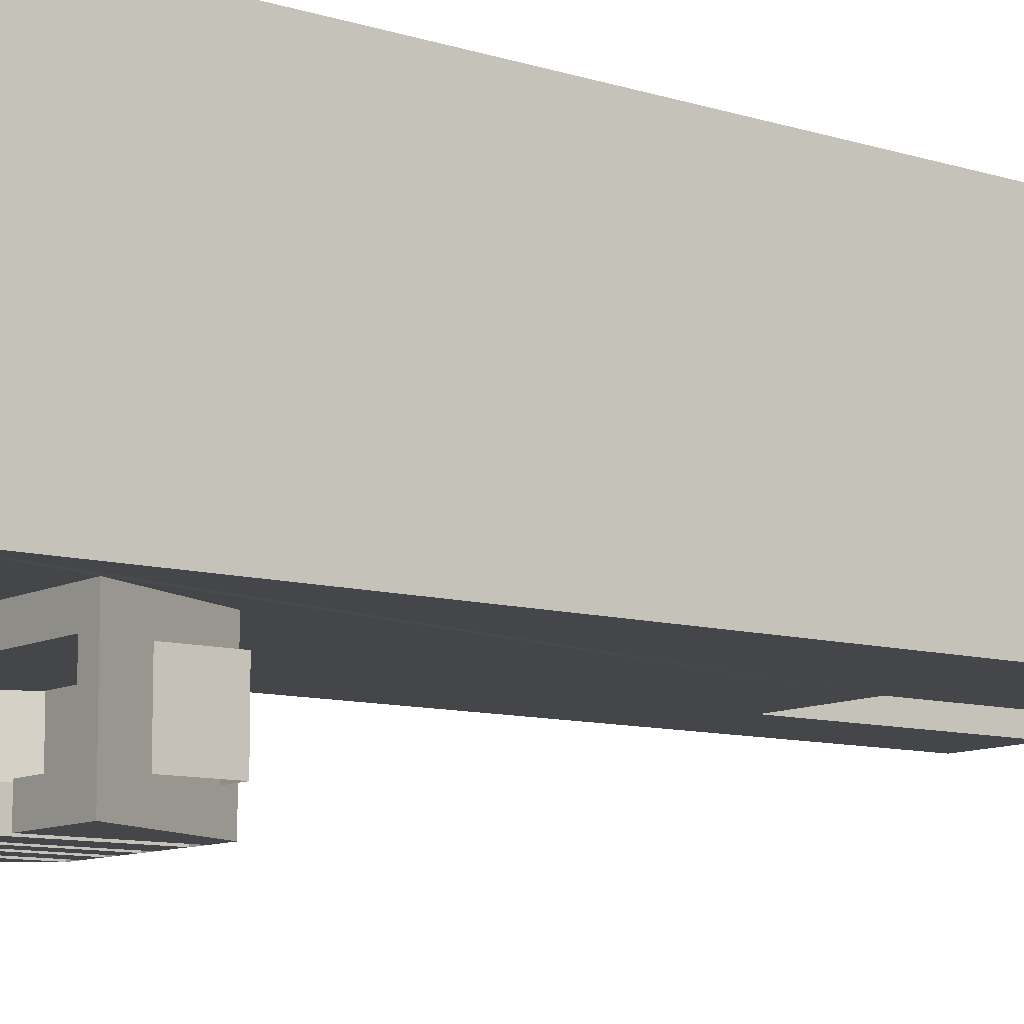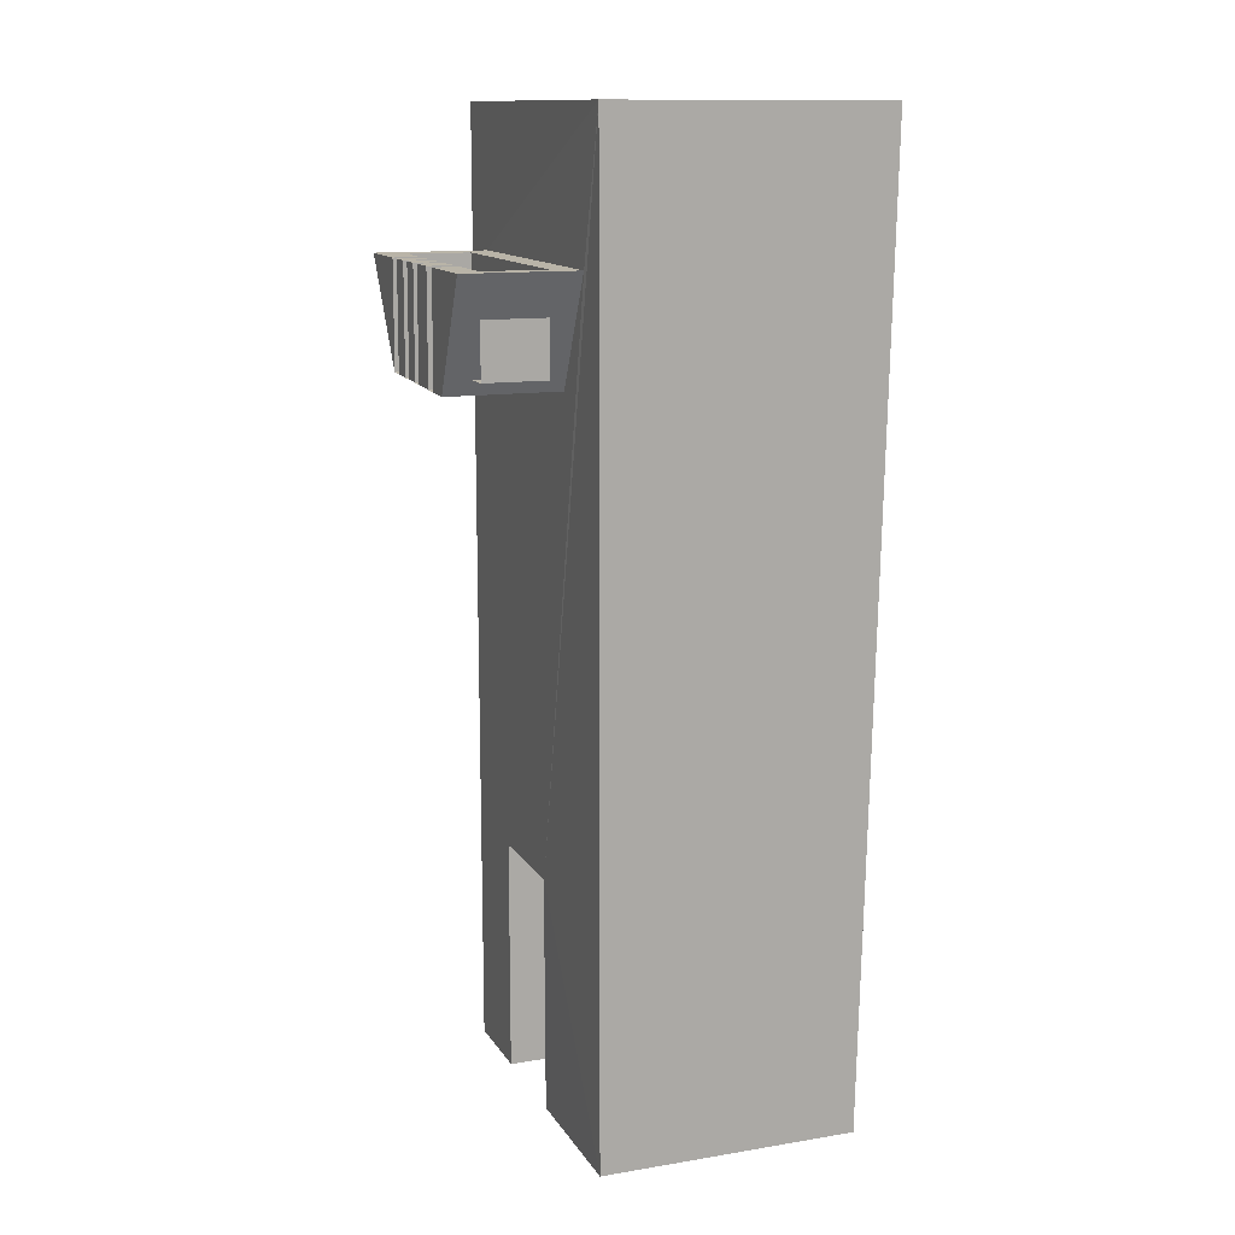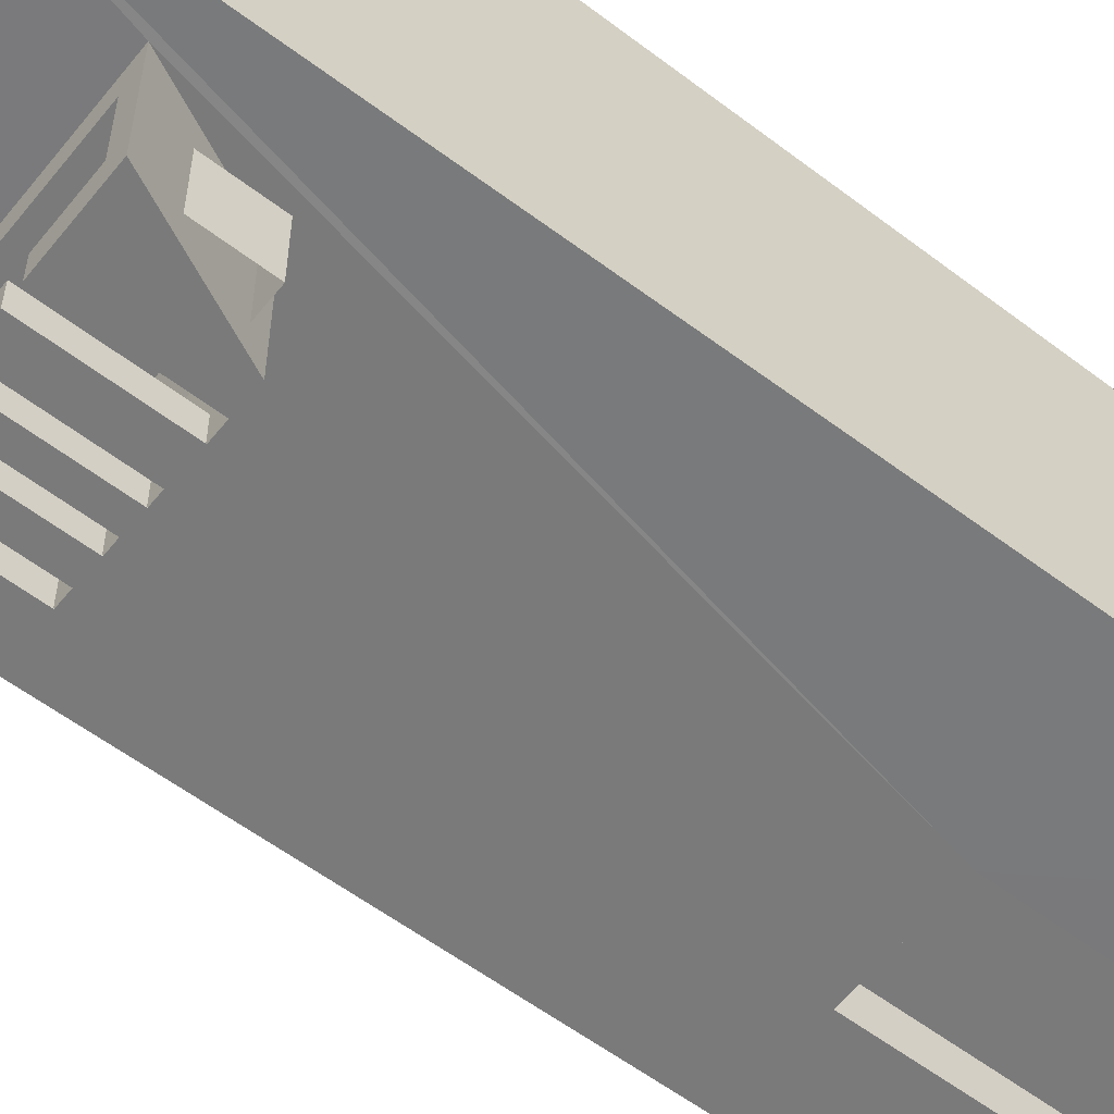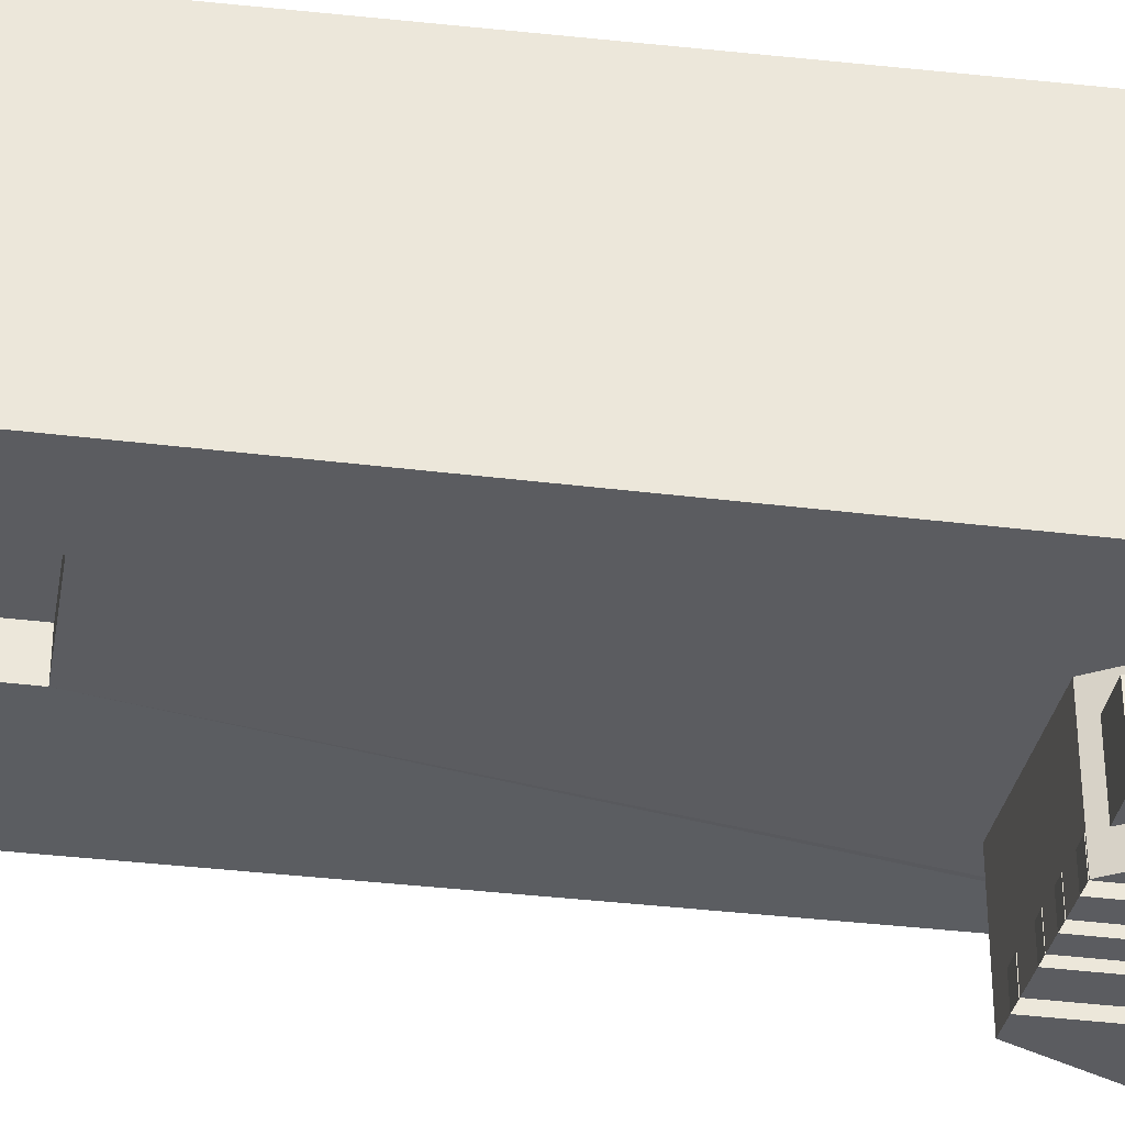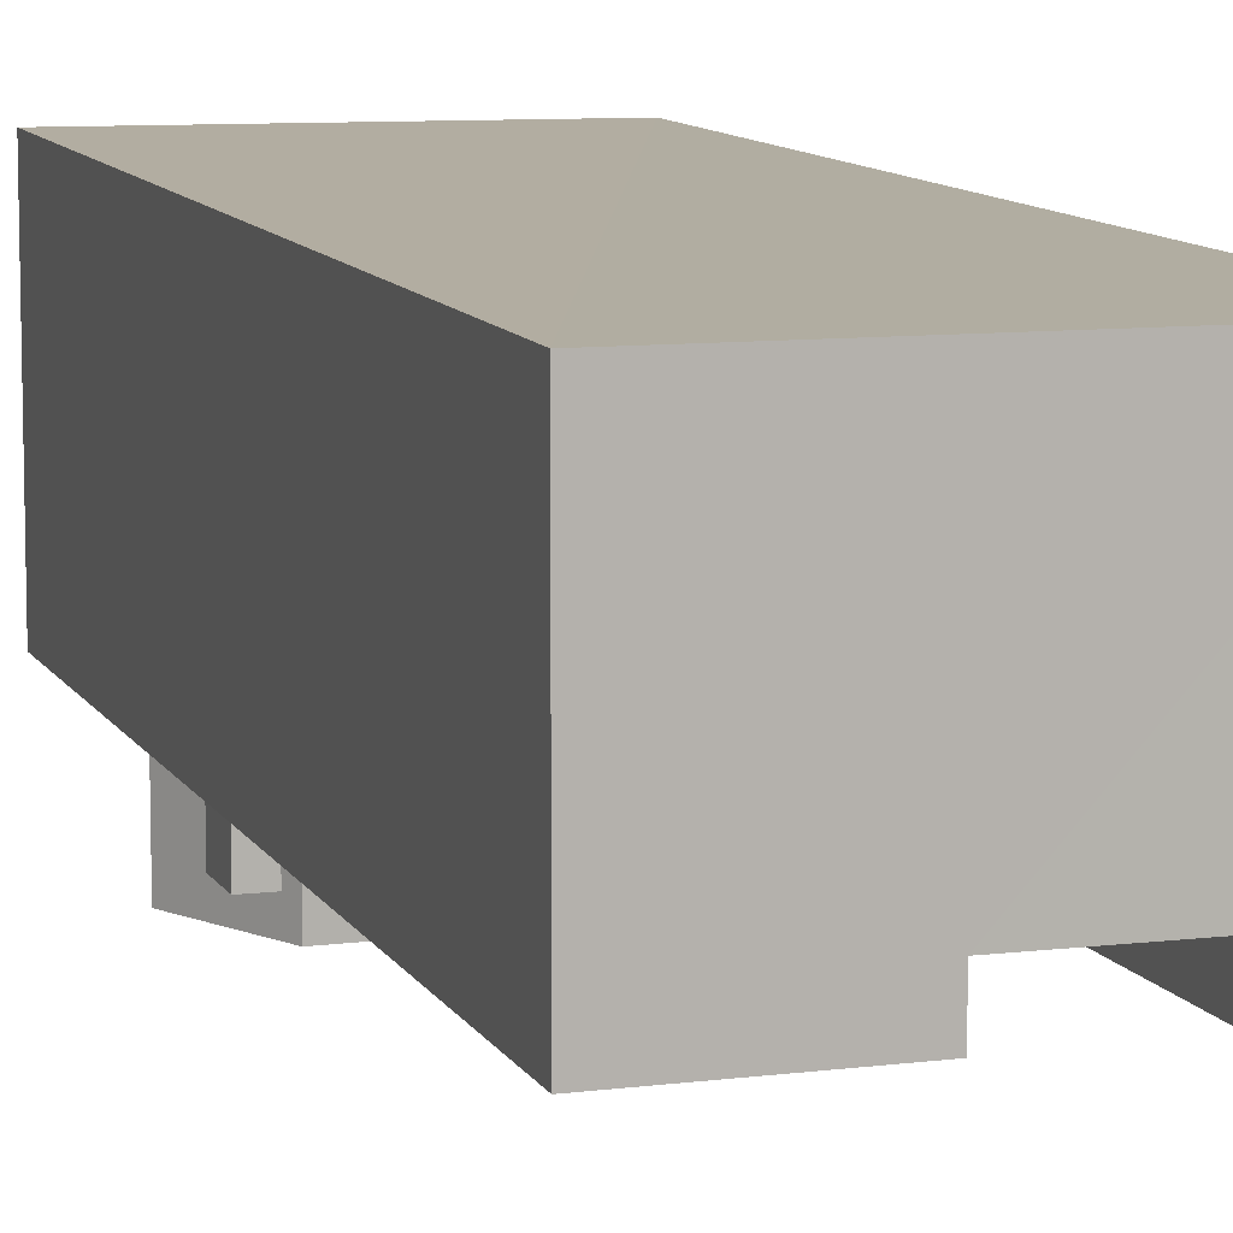
<metadata>
{"format":"obj","ext":"obj","renderer":"f3d","projection":"perspective","resolution":1024,"background":"white","views":[{"elev":-9.8,"azim":-126.5,"up":"+Z"},{"elev":12.8,"azim":-110.8,"up":"+Y"},{"elev":-58.1,"azim":-128.0,"up":"+Z"},{"elev":-35.3,"azim":80.5,"up":"+Z"},{"elev":9.1,"azim":-17.9,"up":"+Z"}]}
</metadata>
<code>
o SketchUp.018_ID125
v -9.235 13.73 -16.86
v -9.235 13.73 -19.9
l 2 1
o SketchUp.017_ID121
v -7.673 13.73 -16.86
v -7.673 13.73 -19.9
l 4 3
o SketchUp.016_ID117
v -9.235 16.25 -16.86
v -9.235 16.25 -19.9
l 6 5
o SketchUp.015_ID113
v -7.673 16.25 -16.86
v -7.673 16.25 -19.9
l 8 7
o SketchUp.014_ID109
v -5.342 13.56 -16.85
v -3.646 13.56 -16.85
v -5.342 16.3 -16.85
v -3.646 16.3 -16.85
v -3.646 16.3 -19.9
v -5.342 16.3 -19.9
v -5.342 13.56 -19.9
v -3.646 13.56 -19.9
l 10 9
l 9 11
l 11 12
l 13 12
l 14 11
l 15 9
l 16 10
l 12 10
o SketchUp.013_ID105
v -9.438 20.18 -18.64
v -9.438 20.18 -19.9
l 18 17
o SketchUp.012_ID101
v -7.203 20.18 -18.64
v -7.203 20.18 -19.9
l 20 19
o SketchUp.011_ID97
v -9.438 22.86 -18.64
v -9.438 22.86 -19.9
l 22 21
o SketchUp.010_ID93
v -7.203 22.86 -18.64
v -7.203 22.86 -19.9
l 24 23
o SketchUp.009_ID89
v -5.245 20.18 -17.98
v -5.245 20.18 -19.9
l 26 25
o SketchUp.008_ID85
v -3.302 20.18 -17.98
v -3.302 20.18 -19.9
l 28 27
o SketchUp.007_ID79
v -3.302 22.86 -17.98
v -3.302 22.86 -19.9
l 30 29
o SketchUp.006_ID71
v -9.235 16.25 -16.86
v -7.673 13.73 -16.86
v -9.235 13.73 -16.86
v -7.673 16.25 -16.86
f 31 32 33
f 32 31 34
o SketchUp.005_ID58
v -5.172 26.99 -17.85
v -5.124 27.28 -17.48
v -5.124 26.99 -17.48
v -5.172 27.28 -17.85
v -5.124 26.99 -18.22
v -5.124 27.28 -18.22
v -5.124 27.28 -17.48
v -5.172 27.28 -17.85
v -11.92 27.28 -19.88
v -4.982 27.28 -18.56
v -4.757 27.28 -18.85
v -5.124 27.28 -18.22
v -4.982 27.28 -17.14
v -4.982 26.99 -17.14
v -4.982 26.99 -18.56
v -4.982 27.28 -18.56
v -4.464 27.28 -19.08
v -4.122 27.28 -19.22
v -4.982 27.28 -17.14
v -4.757 26.99 -18.85
v -4.757 27.28 -18.85
v -4.757 27.28 -16.85
v -4.757 26.99 -16.85
v -1.843 27.28 -19.9
v -11.92 27.28 -19.88
v -4.122 27.28 -19.22
v -4.464 27.28 -19.08
v -4.464 26.99 -19.08
v -4.122 27.28 -19.22
v -4.122 26.99 -19.22
v -1.83 27.28 -11.94
v -4.982 27.28 -17.14
v -11.92 27.28 -19.88
v -1.83 27.28 -11.94
v -4.757 27.28 -16.85
v -4.982 27.28 -17.14
v -4.464 26.99 -16.63
v -4.464 27.28 -16.63
v -11.92 27.28 -19.88
v -1.843 27.28 -19.9
v -3.192 23.32 -19.9
v -3.756 27.28 -19.27
v -1.843 27.28 -19.9
v -4.122 27.28 -19.22
v -3.389 27.28 -19.22
v -3.048 27.28 -19.08
v -2.755 27.28 -18.85
v -2.53 27.28 -18.56
v -2.388 27.28 -18.22
v -2.34 27.28 -17.85
v -3.756 27.28 -19.27
v -3.756 26.99 -19.27
v -1.83 27.28 -11.94
v -11.92 27.28 -19.88
v -11.92 27.27 -11.92
v -4.464 27.28 -16.63
v -4.122 26.99 -16.48
v -4.122 27.28 -16.48
v -10.92 23.27 -19.9
v -4.48 6.687 -19.9
v -7.598 6.687 -19.9
v -9.438 20.18 -19.9
v -1.898 0 -19.9
v -4.48 0 -19.9
v -1.843 27.28 -19.9
v -3.192 23.32 -19.9
v -5.072 20.33 -19.9
v -11.92 27.28 -19.88
v -3.192 23.32 -19.9
v -10.92 23.27 -19.9
v -3.389 27.28 -19.22
v -3.389 26.99 -19.22
v -3.048 27.28 -19.08
v -3.048 26.99 -19.08
v -2.755 27.28 -18.85
v -2.755 26.99 -18.85
v -2.53 26.99 -18.56
v -2.53 27.28 -18.56
v -2.388 26.99 -18.22
v -2.388 27.28 -18.22
v -2.34 26.99 -17.85
v -2.34 27.28 -17.85
v -1.843 27.28 -19.9
v -2.34 27.28 -17.85
v -11.92 27.28 -19.88
v -11.98 -0.004962 -12.58
v -11.92 27.27 -11.92
v -11.98 0.001647 -19.92
v -4.122 27.28 -16.48
v -3.756 27.28 -16.44
v -3.756 26.99 -16.44
v -3.756 27.28 -16.44
v -11.92 27.28 -19.88
v -10.92 23.27 -19.9
v -7.598 6.687 -19.9
v -10.92 23.27 -23.08
v -9.438 20.18 -19.9
v -10.92 23.27 -19.9
v -9.438 20.18 -23.08
v -9.438 20.18 -23.08
v -5.072 20.33 -19.9
v -9.438 20.18 -19.9
v -8.73 20.2 -23.08
v -7.411 20.25 -23.08
v -6.49 20.28 -23.08
v -5.507 20.32 -23.08
v -5.072 20.33 -23.08
v -5.072 20.33 -19.9
v -3.192 23.32 -23.08
v -3.192 23.32 -19.9
v -5.072 20.33 -23.08
v -10.92 23.27 -19.9
v -10.37 23.27 -20.59
v -10.92 23.27 -23.08
v -3.192 23.32 -19.9
v -10.37 23.27 -22.36
v -3.93 23.32 -20.59
v -3.93 23.32 -22.36
v -5.121 23.31 -23.08
v -5.121 23.31 -22.36
v -3.192 23.32 -23.08
v -8.752 23.28 -23.08
v -8.752 23.28 -22.36
v -2.388 26.99 -17.48
v -2.388 27.28 -17.48
v -2.388 27.28 -17.48
v -11.92 27.28 -19.88
v -7.598 6.687 -19.9
v -11.98 0.001647 -19.92
v -3.389 27.28 -16.48
v -3.048 27.28 -16.63
v -3.389 26.99 -16.48
v -3.389 27.28 -16.48
v -10.92 23.27 -23.08
v -8.73 20.2 -23.08
v -9.438 20.18 -23.08
v -8.752 23.28 -23.08
v -8.288 23.29 -23.08
v -7.411 20.25 -23.08
v -8.266 20.22 -23.08
v -7.433 23.29 -23.08
v -7.079 23.29 -23.08
v -6.49 20.28 -23.08
v -7.058 20.26 -23.08
v -6.511 23.3 -23.08
v -6.149 23.3 -23.08
v -5.507 20.32 -23.08
v -6.128 20.29 -23.08
v -5.528 23.31 -23.08
v -5.121 23.31 -23.08
v -5.072 20.33 -23.08
v -5.1 20.33 -23.08
v -3.192 23.32 -23.08
v -10.36 20.58 -20.59
v -10.37 23.27 -22.36
v -10.37 23.27 -20.59
v -10.36 20.58 -22.36
v -8.73 20.2 -22.36
v -8.752 23.28 -23.08
v -8.752 23.28 -22.36
v -8.73 20.2 -23.08
v -5.121 23.31 -23.08
v -5.102 20.62 -22.36
v -5.121 23.31 -22.36
v -5.1 20.32 -22.36
v -5.1 20.32 -23.08
v -3.911 20.62 -22.36
v -5.121 23.31 -22.36
v -5.102 20.62 -22.36
v -3.93 23.32 -22.36
v -3.93 23.32 -22.36
v -3.911 20.62 -20.59
v -3.93 23.32 -20.59
v -3.911 20.62 -22.36
v -10.37 23.27 -20.59
v -3.911 20.62 -20.59
v -10.36 20.58 -20.59
v -3.93 23.32 -20.59
v -2.53 26.99 -17.14
v -2.53 27.28 -17.14
v -2.53 27.28 -17.14
v -7.598 6.687 -19.9
v -7.598 0 -19.9
v -11.98 0.001647 -19.92
v -2.755 27.28 -16.85
v -3.048 26.99 -16.63
v -3.048 27.28 -16.63
v -8.266 20.2 -22.36
v -8.73 20.2 -23.08
v -8.73 20.2 -22.36
v -8.266 20.2 -23.08
v -8.288 23.29 -23.08
v -8.266 20.2 -22.36
v -8.288 23.29 -22.36
v -8.266 20.2 -23.08
v -7.433 23.29 -22.36
v -8.288 23.29 -23.08
v -8.288 23.29 -22.36
v -7.433 23.29 -23.08
v -7.411 20.25 -22.36
v -7.433 23.29 -23.08
v -7.433 23.29 -22.36
v -7.411 20.25 -23.08
v -7.058 20.25 -22.36
v -7.411 20.25 -23.08
v -7.411 20.25 -22.36
v -7.058 20.25 -23.08
v -7.079 23.29 -23.08
v -7.058 20.25 -22.36
v -7.079 23.29 -22.36
v -7.058 20.25 -23.08
v -6.511 23.3 -22.36
v -7.079 23.29 -23.08
v -7.079 23.29 -22.36
v -6.511 23.3 -23.08
v -6.49 20.28 -22.36
v -6.511 23.3 -23.08
v -6.511 23.3 -22.36
v -6.49 20.28 -23.08
v -6.128 20.28 -22.36
v -6.49 20.28 -23.08
v -6.49 20.28 -22.36
v -6.128 20.28 -23.08
v -6.149 23.3 -23.08
v -6.128 20.28 -22.36
v -6.149 23.3 -22.36
v -6.128 20.28 -23.08
v -5.528 23.31 -22.36
v -6.149 23.3 -23.08
v -6.149 23.3 -22.36
v -5.528 23.31 -23.08
v -5.509 20.61 -22.36
v -5.528 23.31 -23.08
v -5.528 23.31 -22.36
v -5.507 20.32 -22.36
v -5.507 20.32 -23.08
v -5.1 20.32 -22.36
v -5.507 20.32 -23.08
v -5.507 20.32 -22.36
v -5.1 20.32 -23.08
v -10.36 20.58 -20.59
v -5.509 20.61 -22.36
v -10.36 20.58 -22.36
v -3.911 20.62 -20.59
v -5.102 20.62 -22.36
v -3.911 20.62 -22.36
v -5.509 20.61 -22.36
v -5.1 20.32 -22.36
v -5.507 20.32 -22.36
v -5.102 20.62 -22.36
v -2.755 26.99 -16.85
v -2.755 27.28 -16.85
f 41 42 43
f 43 44 45
f 44 43 46
f 46 43 42
f 43 51 52
f 51 43 45
f 53 41 43
f 58 59 60
f 65 66 67
f 68 69 70
f 73 74 75
f 76 77 78
f 77 76 79
f 77 79 80
f 77 80 81
f 77 81 82
f 77 82 83
f 77 83 84
f 87 88 89
f 68 90 69
f 93 94 95
f 94 93 96
f 94 97 98
f 97 94 99
f 99 94 100
f 100 94 101
f 101 94 96
f 102 103 104
f 68 117 118
f 119 120 121
f 120 119 122
f 68 123 90
f 123 68 124
f 127 128 129
f 130 131 132
f 131 130 133
f 134 135 136
f 135 134 137
f 135 137 138
f 135 138 139
f 135 139 140
f 135 140 141
f 142 143 144
f 143 142 145
f 146 147 148
f 147 146 149
f 148 147 150
f 147 149 151
f 152 153 154
f 153 152 155
f 155 152 151
f 155 151 149
f 150 156 148
f 156 150 157
f 68 118 160
f 161 162 163
f 68 164 124
f 164 68 165
f 168 169 170
f 169 168 171
f 172 173 174
f 173 172 175
f 176 177 178
f 177 176 179
f 180 181 182
f 181 180 183
f 184 185 186
f 185 184 187
f 188 189 190
f 189 188 191
f 192 193 194
f 193 192 195
f 196 197 198
f 197 196 199
f 199 196 200
f 201 202 203
f 202 201 204
f 205 206 207
f 206 205 208
f 209 210 211
f 210 209 212
f 68 160 215
f 216 217 218
f 68 219 165
f 219 68 215
f 222 223 224
f 223 222 225
f 226 227 228
f 227 226 229
f 230 231 232
f 231 230 233
f 234 235 236
f 235 234 237
f 238 239 240
f 239 238 241
f 242 243 244
f 243 242 245
f 246 247 248
f 247 246 249
f 250 251 252
f 251 250 253
f 254 255 256
f 255 254 257
f 258 259 260
f 259 258 261
f 262 263 264
f 263 262 265
f 266 267 268
f 267 266 269
f 267 269 270
f 271 272 273
f 272 271 274
f 275 276 277
f 276 275 278
f 276 278 279
f 279 278 280
f 281 282 283
f 282 281 284
f 35 36 37
f 36 35 38
f 39 38 35
f 38 39 40
f 37 47 48
f 47 37 36
f 49 40 39
f 40 49 50
f 54 50 49
f 50 54 55
f 48 56 57
f 56 48 47
f 61 54 62
f 54 61 55
f 63 62 64
f 62 63 61
f 56 71 57
f 71 56 72
f 85 64 86
f 64 85 63
f 72 91 71
f 91 72 92
f 105 86 106
f 86 105 85
f 107 106 108
f 106 107 105
f 109 108 110
f 108 109 107
f 109 111 112
f 111 109 110
f 112 113 114
f 113 112 111
f 114 115 116
f 115 114 113
f 92 125 91
f 125 92 126
f 116 158 159
f 158 116 115
f 126 166 125
f 166 126 167
f 159 213 214
f 213 159 158
f 167 220 166
f 220 167 221
f 214 285 286
f 285 214 213
f 221 285 220
f 285 221 286
o SketchUp.004_ID45
v -5.124 26.99 -17.48
v -5.124 26.99 -18.22
v -5.172 26.99 -17.85
v -4.982 26.99 -17.14
v -4.982 26.99 -18.56
v -4.757 26.99 -16.85
v -4.757 26.99 -18.85
v -4.464 26.99 -16.63
v -4.464 26.99 -19.08
v -4.122 26.99 -16.48
v -4.122 26.99 -19.22
v -3.756 26.99 -16.44
v -3.756 26.99 -19.27
v -3.389 26.99 -16.48
v -3.389 26.99 -19.22
v -3.048 26.99 -16.63
v -3.048 26.99 -19.08
v -2.755 26.99 -16.85
v -2.755 26.99 -18.85
v -2.53 26.99 -17.14
v -2.53 26.99 -18.56
v -2.388 26.99 -17.48
v -2.388 26.99 -18.22
v -2.34 26.99 -17.85
v -2.34 26.99 -17.85
v -2.388 26.99 -17.48
v -2.388 26.99 -18.22
v -2.53 26.99 -18.56
v -2.53 26.99 -17.14
v -2.755 26.99 -18.85
v -2.755 26.99 -16.85
v -3.048 26.99 -19.08
v -3.048 26.99 -16.63
v -3.389 26.99 -19.22
v -3.389 26.99 -16.48
v -3.756 26.99 -19.27
v -3.756 26.99 -16.44
v -4.122 26.99 -19.22
v -4.122 26.99 -16.48
v -4.464 26.99 -19.08
v -4.464 26.99 -16.63
v -4.757 26.99 -18.85
v -4.757 26.99 -16.85
v -4.982 26.99 -18.56
v -4.982 26.99 -17.14
v -5.124 26.99 -18.22
v -5.124 26.99 -17.48
v -5.172 26.99 -17.85
f 287 288 289
f 288 287 290
f 288 290 291
f 291 290 292
f 291 292 293
f 293 292 294
f 293 294 295
f 295 294 296
f 295 296 297
f 297 296 298
f 297 298 299
f 299 298 300
f 299 300 301
f 301 300 302
f 301 302 303
f 303 302 304
f 303 304 305
f 305 304 306
f 305 306 307
f 307 306 308
f 307 308 309
f 309 308 310
f 311 312 313
f 313 312 314
f 312 315 314
f 314 315 316
f 315 317 316
f 316 317 318
f 317 319 318
f 318 319 320
f 319 321 320
f 320 321 322
f 321 323 322
f 322 323 324
f 323 325 324
f 324 325 326
f 325 327 326
f 326 327 328
f 327 329 328
f 328 329 330
f 329 331 330
f 330 331 332
f 331 333 332
f 334 332 333
o SketchUp.003_ID32
v -7.598 6.687 -18.84
v -4.48 0 -18.84
v -7.598 0 -18.84
v -4.48 6.687 -18.84
f 335 336 337
f 336 335 338
o SketchUp.002_ID24
v -9.438 22.86 -18.64
v -7.203 20.18 -18.64
v -9.438 20.18 -18.64
v -7.203 22.86 -18.64
f 339 340 341
f 340 339 342
o SketchUp.001_ID11
v -5.245 22.86 -17.98
v -3.302 20.18 -17.98
v -5.245 20.18 -17.98
v -3.302 22.86 -17.98
f 343 344 345
f 344 343 346
o SketchUp_ID3
v -1.885 0.004039 -12.56
v -1.898 0 -19.9
v -1.885 0 -19.9
v -1.898 0 -19.9
v -1.83 27.28 -11.94
v -1.885 0.004039 -12.56
v -1.885 0.004039 -12.56
v -4.48 0 -18.84
v -1.898 0 -19.9
v -1.898 0 -19.9
v -1.843 27.28 -19.9
v -1.83 27.28 -11.94
v -1.83 27.28 -11.94
v -11.98 -0.004962 -12.58
v -1.885 0.004039 -12.56
v -1.885 0.004039 -12.56
v -7.598 0 -18.84
v -4.48 0 -18.84
v -1.898 0 -19.9
v -4.48 0 -18.84
v -4.48 0 -19.9
v -1.83 27.28 -11.94
v -11.92 27.27 -11.92
v -11.98 -0.004962 -12.58
v -1.885 0.004039 -12.56
v -11.98 -0.004962 -12.58
v -7.598 0 -18.84
v -4.48 6.687 -19.9
v -4.48 0 -18.84
v -4.48 6.687 -18.84
v -4.48 0 -19.9
v -7.598 0 -18.84
v -11.98 -0.004962 -12.58
v -7.598 0 -19.9
v -4.48 6.687 -19.9
v -7.598 6.687 -18.84
v -7.598 6.687 -19.9
v -4.48 6.687 -18.84
v -7.598 0 -19.9
v -11.98 -0.004962 -12.58
v -11.98 0.001647 -19.92
v -7.598 0 -19.9
v -7.598 6.687 -18.84
v -7.598 0 -18.84
v -7.598 6.687 -19.9
f 347 348 349
f 350 351 352
f 353 354 355
f 356 357 358
f 359 360 361
f 362 363 364
f 365 366 367
f 368 369 370
f 371 372 373
f 374 375 376
f 375 374 377
f 378 379 380
f 381 382 383
f 382 381 384
f 385 386 387
f 388 389 390
f 389 388 391

</code>
